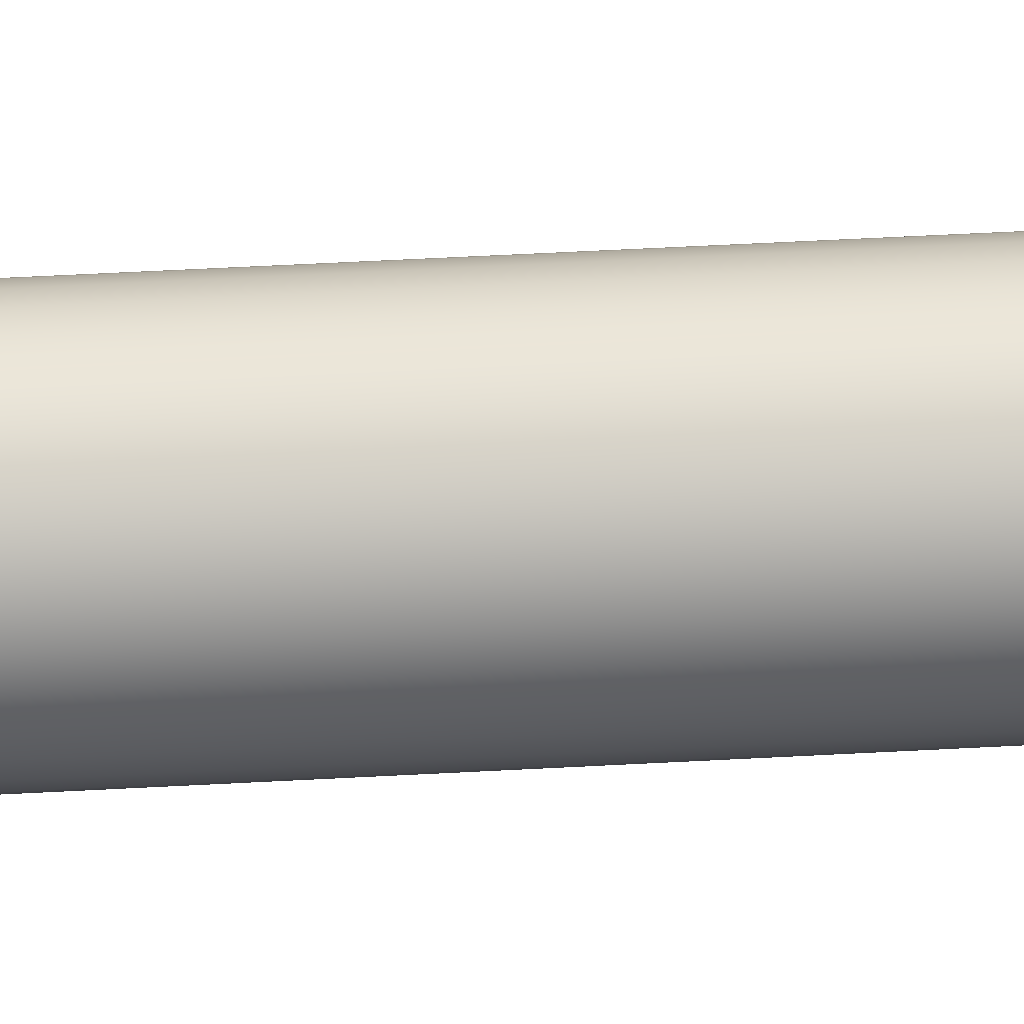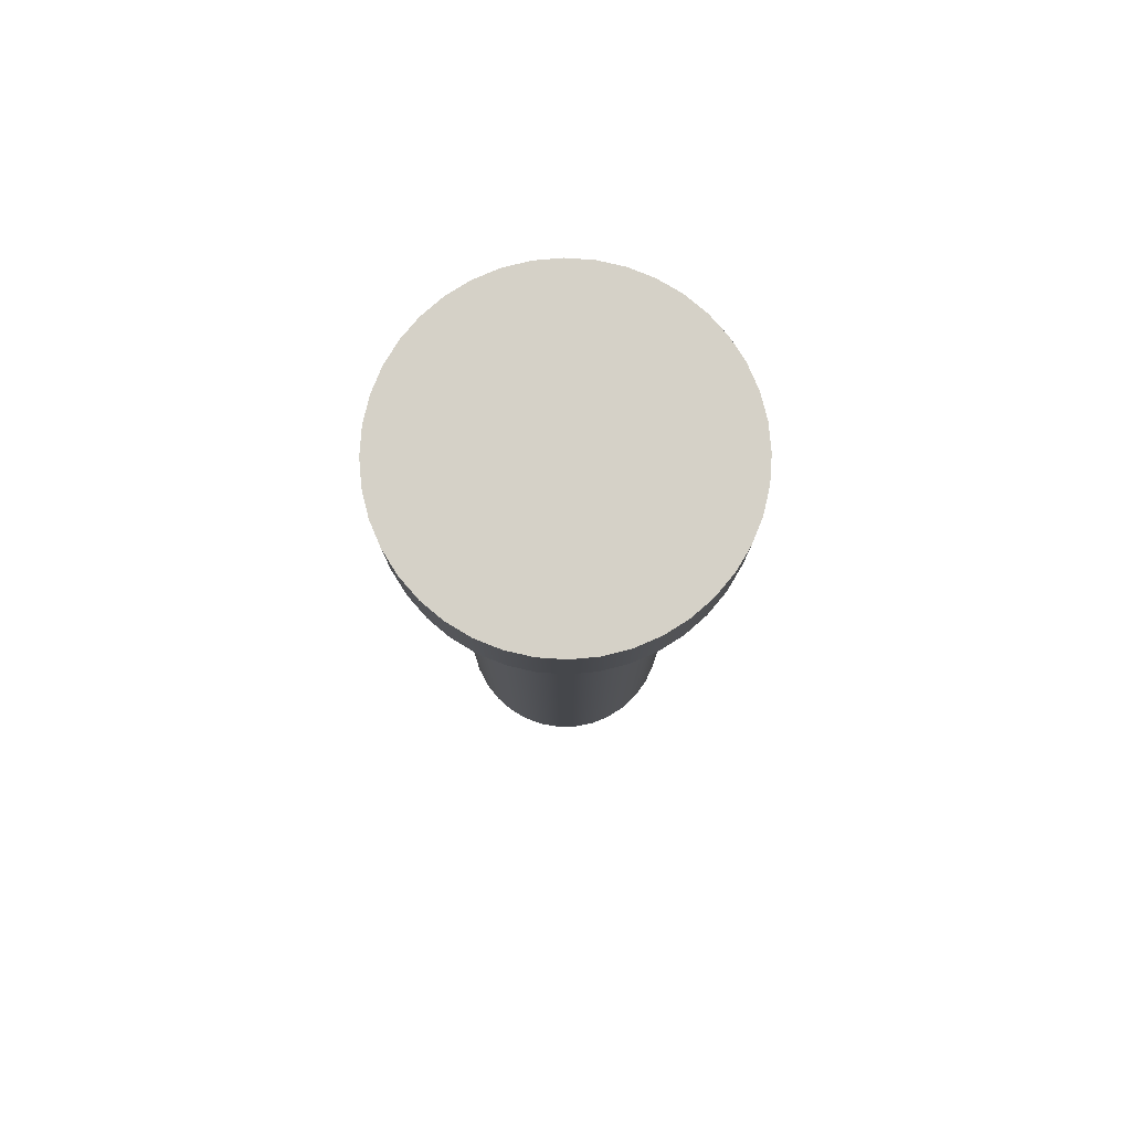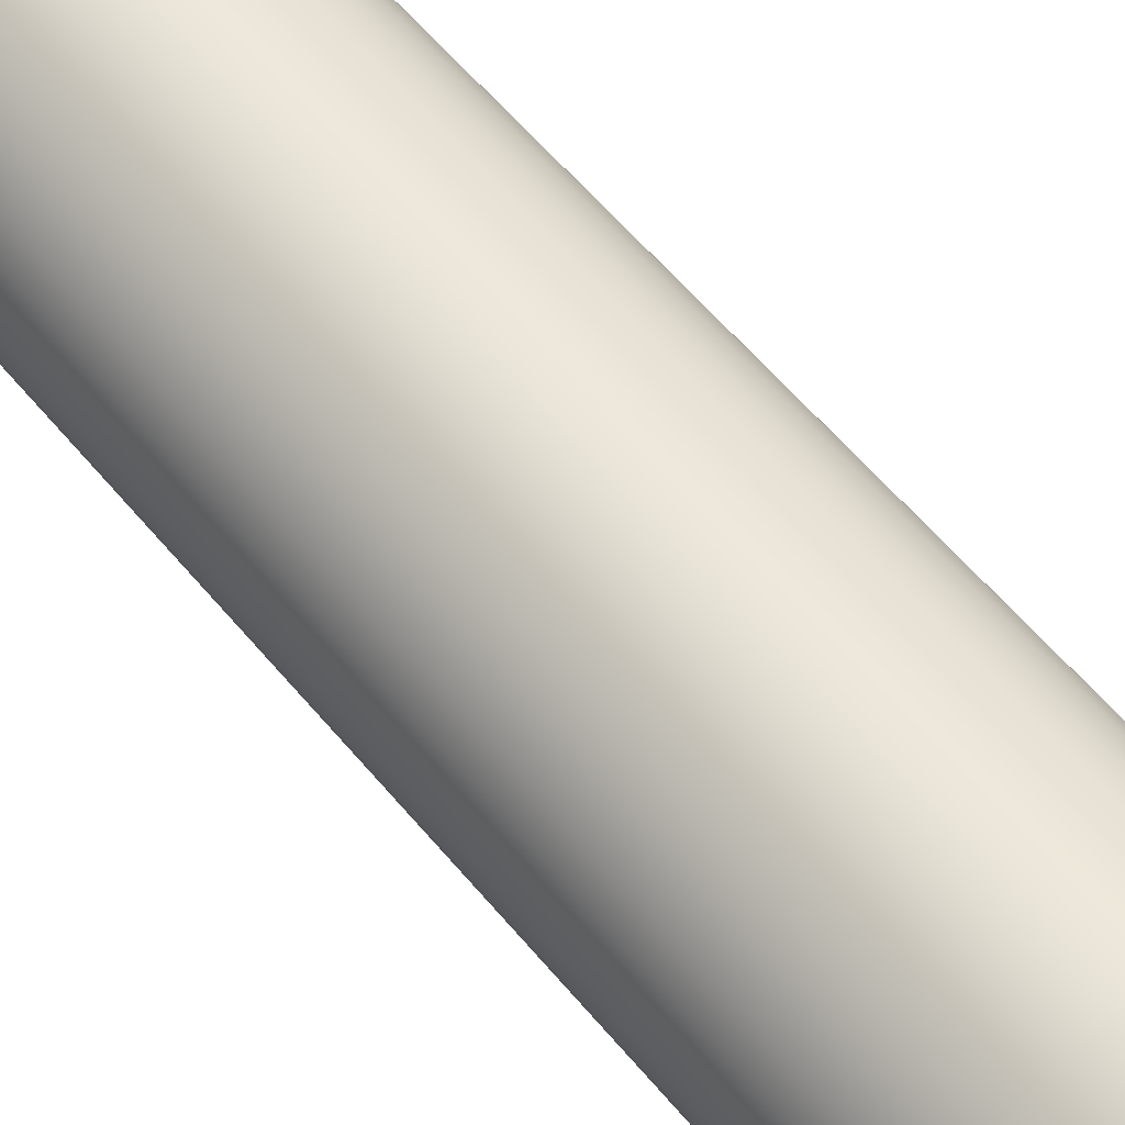
<metadata>
{"format":"obj","ext":"obj","renderer":"f3d","projection":"perspective","resolution":1024,"background":"white","views":[{"elev":67.9,"azim":87.1,"up":"+Z"},{"elev":79.5,"azim":-117.6,"up":"+Y"},{"elev":56.3,"azim":141.4,"up":"+Z"}]}
</metadata>
<code>
v 1.593 9.368 -1.951e-16
v 1.573 9.368 -0.2492
v 1.515 9.368 -0.4923
v 1.419 9.368 -0.7232
v 1.289 9.368 -0.9363
v 1.126 9.368 -1.126
v 0.9363 9.368 -1.289
v 0.7232 9.368 -1.419
v 0.4923 9.368 -1.515
v 0.2492 9.368 -1.573
v -9.754e-17 9.368 -1.593
v -0.2492 9.368 -1.573
v -0.4923 9.368 -1.515
v -0.7232 9.368 -1.419
v -0.9363 9.368 -1.289
v -1.126 9.368 -1.126
v -1.289 9.368 -0.9363
v -1.419 9.368 -0.7232
v -1.515 9.368 -0.4923
v -1.573 9.368 -0.2492
v -1.593 9.368 0
v -1.573 9.368 0.2492
v -1.515 9.368 0.4923
v -1.419 9.368 0.7232
v -1.289 9.368 0.9363
v -1.126 9.368 1.126
v -0.9363 9.368 1.289
v -0.7232 9.368 1.419
v -0.4923 9.368 1.515
v -0.2492 9.368 1.573
v -9.754e-17 9.368 1.593
v 0.2492 9.368 1.573
v 0.4923 9.368 1.515
v 0.7232 9.368 1.419
v 0.9363 9.368 1.289
v 1.126 9.368 1.126
v 1.289 9.368 0.9363
v 1.419 9.368 0.7232
v 1.515 9.368 0.4923
v 1.573 9.368 0.2492
v 1.22 8.021 -1.494e-16
v 1.2 8.021 0.2178
v 1.142 8.021 0.4287
v 1.047 8.021 0.6257
v 0.9187 8.021 0.8027
v 0.7607 8.021 0.9538
v 0.5781 8.021 1.074
v 0.377 8.021 1.16
v 0.1638 8.021 1.209
v -0.05474 8.021 1.219
v -0.2715 8.021 1.189
v -0.4795 8.021 1.122
v -0.6721 8.021 1.018
v -0.8431 8.021 0.8818
v -0.987 8.021 0.7171
v -1.099 8.021 0.5293
v -1.176 8.021 0.3246
v -1.215 8.021 0.1094
v -1.215 8.021 -0.1094
v -1.176 8.021 -0.3246
v -1.099 8.021 -0.5293
v -0.987 8.021 -0.7171
v -0.8431 8.021 -0.8818
v -0.6721 8.021 -1.018
v -0.4795 8.021 -1.122
v -0.2715 8.021 -1.189
v -0.05474 8.021 -1.219
v 0.1638 8.021 -1.209
v 0.377 8.021 -1.16
v 0.5781 8.021 -1.074
v 0.7607 8.021 -0.9538
v 0.9187 8.021 -0.8027
v 1.047 8.021 -0.6257
v 1.142 8.021 -0.4287
v 1.2 8.021 -0.2178
v -1.138 8.021 1.394e-16
v -1.119 8.021 0.2091
v -1.061 8.021 0.4111
v -0.9675 8.021 0.5991
v -0.841 8.021 0.7667
v -0.6858 8.021 0.9081
v -0.5073 8.021 1.019
v -0.3114 8.021 1.095
v -0.105 8.021 1.133
v 0.105 8.021 1.133
v 0.3114 8.021 1.095
v 0.5073 8.021 1.019
v 0.6858 8.021 0.9081
v 0.841 8.021 0.7667
v 0.9675 8.021 0.5991
v 1.061 8.021 0.4111
v 1.119 8.021 0.2091
v 1.138 8.021 0
v 1.119 8.021 -0.2091
v 1.061 8.021 -0.4111
v 0.9675 8.021 -0.5991
v 0.841 8.021 -0.7667
v 0.6858 8.021 -0.9081
v 0.5073 8.021 -1.019
v 0.3114 8.021 -1.095
v 0.105 8.021 -1.133
v -0.105 8.021 -1.133
v -0.3114 8.021 -1.095
v -0.5073 8.021 -1.019
v -0.6858 8.021 -0.9081
v -0.841 8.021 -0.7667
v -0.9675 8.021 -0.5991
v -1.061 8.021 -0.4111
v -1.119 8.021 -0.2091
v 1.593 8.5 -1.951e-16
v 1.573 8.5 0.2492
v 1.515 8.5 0.4923
v 1.419 8.5 0.7232
v 1.289 8.5 0.9363
v 1.126 8.5 1.126
v 0.9363 8.5 1.289
v 0.7232 8.5 1.419
v 0.4923 8.5 1.515
v 0.2492 8.5 1.573
v -9.754e-17 8.5 1.593
v -0.2492 8.5 1.573
v -0.4923 8.5 1.515
v -0.7232 8.5 1.419
v -0.9363 8.5 1.289
v -1.126 8.5 1.126
v -1.289 8.5 0.9363
v -1.419 8.5 0.7232
v -1.515 8.5 0.4923
v -1.573 8.5 0.2492
v -1.593 8.5 0
v -1.573 8.5 -0.2492
v -1.515 8.5 -0.4923
v -1.419 8.5 -0.7232
v -1.289 8.5 -0.9363
v -1.126 8.5 -1.126
v -0.9363 8.5 -1.289
v -0.7232 8.5 -1.419
v -0.4923 8.5 -1.515
v -0.2492 8.5 -1.573
v -9.754e-17 8.5 -1.593
v 0.2492 8.5 -1.573
v 0.4923 8.5 -1.515
v 0.7232 8.5 -1.419
v 0.9363 8.5 -1.289
v 1.126 8.5 -1.126
v 1.289 8.5 -0.9363
v 1.419 8.5 -0.7232
v 1.515 8.5 -0.4923
v 1.573 8.5 -0.2492
v 1.22 8.5 -1.494e-16
v 1.2 8.5 -0.2178
v 1.142 8.5 -0.4287
v 1.047 8.5 -0.6257
v 0.9187 8.5 -0.8027
v 0.7607 8.5 -0.9538
v 0.5781 8.5 -1.074
v 0.377 8.5 -1.16
v 0.1638 8.5 -1.209
v -0.05474 8.5 -1.219
v -0.2715 8.5 -1.189
v -0.4795 8.5 -1.122
v -0.6721 8.5 -1.018
v -0.8431 8.5 -0.8818
v -0.987 8.5 -0.7171
v -1.099 8.5 -0.5293
v -1.176 8.5 -0.3246
v -1.215 8.5 -0.1094
v -1.215 8.5 0.1094
v -1.176 8.5 0.3246
v -1.099 8.5 0.5293
v -0.987 8.5 0.7171
v -0.8431 8.5 0.8818
v -0.6721 8.5 1.018
v -0.4795 8.5 1.122
v -0.2715 8.5 1.189
v -0.05474 8.5 1.219
v 0.1638 8.5 1.209
v 0.377 8.5 1.16
v 0.5781 8.5 1.074
v 0.7607 8.5 0.9538
v 0.9187 8.5 0.8027
v 1.047 8.5 0.6257
v 1.142 8.5 0.4287
v 1.2 8.5 0.2178
v 1.22 8.5 -1.494e-16
v 1.2 8.5 0.2178
v 1.142 8.5 0.4287
v 1.047 8.5 0.6257
v 0.9187 8.5 0.8027
v 0.7607 8.5 0.9538
v 0.5781 8.5 1.074
v 0.377 8.5 1.16
v 0.1638 8.5 1.209
v -0.05474 8.5 1.219
v -0.2715 8.5 1.189
v -0.4795 8.5 1.122
v -0.6721 8.5 1.018
v -0.8431 8.5 0.8818
v -0.987 8.5 0.7171
v -1.099 8.5 0.5293
v -1.176 8.5 0.3246
v -1.215 8.5 0.1094
v -1.215 8.5 -0.1094
v -1.176 8.5 -0.3246
v -1.099 8.5 -0.5293
v -0.987 8.5 -0.7171
v -0.8431 8.5 -0.8818
v -0.6721 8.5 -1.018
v -0.4795 8.5 -1.122
v -0.2715 8.5 -1.189
v -0.05474 8.5 -1.219
v 0.1638 8.5 -1.209
v 0.377 8.5 -1.16
v 0.5781 8.5 -1.074
v 0.7607 8.5 -0.9538
v 0.9187 8.5 -0.8027
v 1.047 8.5 -0.6257
v 1.142 8.5 -0.4287
v 1.2 8.5 -0.2178
v 1.22 8.021 -1.494e-16
v 1.2 8.021 -0.2178
v 1.142 8.021 -0.4287
v 1.047 8.021 -0.6257
v 0.9187 8.021 -0.8027
v 0.7607 8.021 -0.9538
v 0.5781 8.021 -1.074
v 0.377 8.021 -1.16
v 0.1638 8.021 -1.209
v -0.05474 8.021 -1.219
v -0.2715 8.021 -1.189
v -0.4795 8.021 -1.122
v -0.6721 8.021 -1.018
v -0.8431 8.021 -0.8818
v -0.987 8.021 -0.7171
v -1.099 8.021 -0.5293
v -1.176 8.021 -0.3246
v -1.215 8.021 -0.1094
v -1.215 8.021 0.1094
v -1.176 8.021 0.3246
v -1.099 8.021 0.5293
v -0.987 8.021 0.7171
v -0.8431 8.021 0.8818
v -0.6721 8.021 1.018
v -0.4795 8.021 1.122
v -0.2715 8.021 1.189
v -0.05474 8.021 1.219
v 0.1638 8.021 1.209
v 0.377 8.021 1.16
v 0.5781 8.021 1.074
v 0.7607 8.021 0.9538
v 0.9187 8.021 0.8027
v 1.047 8.021 0.6257
v 1.142 8.021 0.4287
v 1.2 8.021 0.2178
v 1.22 8.021 -1.494e-16
v 1.22 8.5 -1.494e-16
v -1.138 0 1.394e-16
v -1.119 0 -0.2091
v -1.061 0 -0.4111
v -0.9675 0 -0.5991
v -0.841 0 -0.7667
v -0.6858 0 -0.9081
v -0.5073 0 -1.019
v -0.3114 0 -1.095
v -0.105 0 -1.133
v 0.105 0 -1.133
v 0.3114 0 -1.095
v 0.5073 0 -1.019
v 0.6858 0 -0.9081
v 0.841 0 -0.7667
v 0.9675 0 -0.5991
v 1.061 0 -0.4111
v 1.119 0 -0.2091
v 1.138 0 0
v 1.119 0 0.2091
v 1.061 0 0.4111
v 0.9675 0 0.5991
v 0.841 0 0.7667
v 0.6858 0 0.9081
v 0.5073 0 1.019
v 0.3114 0 1.095
v 0.105 0 1.133
v -0.105 0 1.133
v -0.3114 0 1.095
v -0.5073 0 1.019
v -0.6858 0 0.9081
v -0.841 0 0.7667
v -0.9675 0 0.5991
v -1.061 0 0.4111
v -1.119 0 0.2091
v -1.138 8.021 1.394e-16
v -1.119 8.021 -0.2091
v -1.061 8.021 -0.4111
v -0.9675 8.021 -0.5991
v -0.841 8.021 -0.7667
v -0.6858 8.021 -0.9081
v -0.5073 8.021 -1.019
v -0.3114 8.021 -1.095
v -0.105 8.021 -1.133
v 0.105 8.021 -1.133
v 0.3114 8.021 -1.095
v 0.5073 8.021 -1.019
v 0.6858 8.021 -0.9081
v 0.841 8.021 -0.7667
v 0.9675 8.021 -0.5991
v 1.061 8.021 -0.4111
v 1.119 8.021 -0.2091
v 1.138 8.021 0
v 1.119 8.021 0.2091
v 1.061 8.021 0.4111
v 0.9675 8.021 0.5991
v 0.841 8.021 0.7667
v 0.6858 8.021 0.9081
v 0.5073 8.021 1.019
v 0.3114 8.021 1.095
v 0.105 8.021 1.133
v -0.105 8.021 1.133
v -0.3114 8.021 1.095
v -0.5073 8.021 1.019
v -0.6858 8.021 0.9081
v -0.841 8.021 0.7667
v -0.9675 8.021 0.5991
v -1.061 8.021 0.4111
v -1.119 8.021 0.2091
v -1.138 0 1.394e-16
v -1.119 0 0.2091
v -1.061 0 0.4111
v -0.9675 0 0.5991
v -0.841 0 0.7667
v -0.6858 0 0.9081
v -0.5073 0 1.019
v -0.3114 0 1.095
v -0.105 0 1.133
v 0.105 0 1.133
v 0.3114 0 1.095
v 0.5073 0 1.019
v 0.6858 0 0.9081
v 0.841 0 0.7667
v 0.9675 0 0.5991
v 1.061 0 0.4111
v 1.119 0 0.2091
v 1.138 0 0
v 1.119 0 -0.2091
v 1.061 0 -0.4111
v 0.9675 0 -0.5991
v 0.841 0 -0.7667
v 0.6858 0 -0.9081
v 0.5073 0 -1.019
v 0.3114 0 -1.095
v 0.105 0 -1.133
v -0.105 0 -1.133
v -0.3114 0 -1.095
v -0.5073 0 -1.019
v -0.6858 0 -0.9081
v -0.841 0 -0.7667
v -0.9675 0 -0.5991
v -1.061 0 -0.4111
v -1.119 0 -0.2091
v -1.138 0 1.394e-16
v -1.138 8.021 1.394e-16
v 1.593 9.368 -1.951e-16
v 1.573 9.368 0.2492
v 1.515 9.368 0.4923
v 1.419 9.368 0.7232
v 1.289 9.368 0.9363
v 1.126 9.368 1.126
v 0.9363 9.368 1.289
v 0.7232 9.368 1.419
v 0.4923 9.368 1.515
v 0.2492 9.368 1.573
v -9.754e-17 9.368 1.593
v -0.2492 9.368 1.573
v -0.4923 9.368 1.515
v -0.7232 9.368 1.419
v -0.9363 9.368 1.289
v -1.126 9.368 1.126
v -1.289 9.368 0.9363
v -1.419 9.368 0.7232
v -1.515 9.368 0.4923
v -1.573 9.368 0.2492
v -1.593 9.368 0
v -1.573 9.368 -0.2492
v -1.515 9.368 -0.4923
v -1.419 9.368 -0.7232
v -1.289 9.368 -0.9363
v -1.126 9.368 -1.126
v -0.9363 9.368 -1.289
v -0.7232 9.368 -1.419
v -0.4923 9.368 -1.515
v -0.2492 9.368 -1.573
v -9.754e-17 9.368 -1.593
v 0.2492 9.368 -1.573
v 0.4923 9.368 -1.515
v 0.7232 9.368 -1.419
v 0.9363 9.368 -1.289
v 1.126 9.368 -1.126
v 1.289 9.368 -0.9363
v 1.419 9.368 -0.7232
v 1.515 9.368 -0.4923
v 1.573 9.368 -0.2492
v 1.593 8.5 -1.951e-16
v 1.573 8.5 -0.2492
v 1.515 8.5 -0.4923
v 1.419 8.5 -0.7232
v 1.289 8.5 -0.9363
v 1.126 8.5 -1.126
v 0.9363 8.5 -1.289
v 0.7232 8.5 -1.419
v 0.4923 8.5 -1.515
v 0.2492 8.5 -1.573
v -9.754e-17 8.5 -1.593
v -0.2492 8.5 -1.573
v -0.4923 8.5 -1.515
v -0.7232 8.5 -1.419
v -0.9363 8.5 -1.289
v -1.126 8.5 -1.126
v -1.289 8.5 -0.9363
v -1.419 8.5 -0.7232
v -1.515 8.5 -0.4923
v -1.573 8.5 -0.2492
v -1.593 8.5 0
v -1.573 8.5 0.2492
v -1.515 8.5 0.4923
v -1.419 8.5 0.7232
v -1.289 8.5 0.9363
v -1.126 8.5 1.126
v -0.9363 8.5 1.289
v -0.7232 8.5 1.419
v -0.4923 8.5 1.515
v -0.2492 8.5 1.573
v -9.754e-17 8.5 1.593
v 0.2492 8.5 1.573
v 0.4923 8.5 1.515
v 0.7232 8.5 1.419
v 0.9363 8.5 1.289
v 1.126 8.5 1.126
v 1.289 8.5 0.9363
v 1.419 8.5 0.7232
v 1.515 8.5 0.4923
v 1.573 8.5 0.2492
v 1.593 8.5 -1.951e-16
v 1.593 9.368 -1.951e-16
f 2 20 1
f 1 20 21
f 1 21 40
f 40 21 22
f 40 22 39
f 39 22 23
f 39 23 38
f 38 23 24
f 38 24 37
f 37 24 25
f 37 25 36
f 36 25 26
f 36 26 35
f 35 26 27
f 35 27 34
f 34 27 28
f 34 28 33
f 33 28 29
f 33 29 32
f 32 29 30
f 32 30 31
f 20 2 19
f 19 2 3
f 19 3 18
f 18 3 4
f 18 4 17
f 17 4 5
f 17 5 16
f 16 5 6
f 16 6 15
f 15 6 7
f 15 7 14
f 14 7 8
f 14 8 13
f 13 8 9
f 13 9 12
f 12 9 10
f 12 10 11
f 75 41 93
f 93 41 42
f 93 42 92
f 92 42 43
f 92 43 91
f 91 43 44
f 91 44 90
f 90 44 45
f 90 45 89
f 89 45 46
f 89 46 88
f 88 46 47
f 88 47 87
f 87 47 48
f 87 48 86
f 86 48 49
f 86 49 85
f 85 49 50
f 85 50 84
f 84 50 51
f 84 51 83
f 83 51 52
f 83 52 82
f 82 52 53
f 82 53 81
f 81 53 54
f 81 54 80
f 80 54 55
f 80 55 79
f 79 55 56
f 79 56 78
f 78 56 57
f 78 57 77
f 77 57 58
f 77 58 76
f 76 58 59
f 76 59 109
f 109 59 60
f 109 60 108
f 108 60 61
f 108 61 107
f 107 61 62
f 107 62 106
f 106 62 63
f 106 63 105
f 105 63 64
f 105 64 104
f 104 64 65
f 104 65 103
f 103 65 66
f 103 66 102
f 102 66 67
f 102 67 101
f 101 67 68
f 101 68 100
f 100 68 69
f 100 69 99
f 99 69 70
f 99 70 98
f 98 70 71
f 98 71 97
f 97 71 72
f 97 72 96
f 96 72 73
f 96 73 95
f 95 73 74
f 95 74 94
f 94 74 75
f 94 75 93
f 149 110 150
f 150 110 111
f 150 111 184
f 184 111 112
f 184 112 183
f 183 112 113
f 183 113 182
f 182 113 114
f 182 114 181
f 181 114 115
f 181 115 180
f 180 115 116
f 180 116 179
f 179 116 117
f 179 117 178
f 178 117 118
f 178 118 119
f 178 119 177
f 177 119 120
f 177 120 176
f 176 120 121
f 176 121 175
f 175 121 122
f 175 122 174
f 174 122 123
f 174 123 173
f 173 123 124
f 173 124 172
f 172 124 125
f 172 125 171
f 171 125 126
f 171 126 127
f 171 127 170
f 170 127 128
f 170 128 169
f 169 128 129
f 169 129 168
f 168 129 130
f 168 130 167
f 167 130 131
f 167 131 166
f 166 131 132
f 166 132 165
f 165 132 133
f 165 133 164
f 164 133 134
f 164 134 135
f 164 135 163
f 163 135 136
f 163 136 162
f 162 136 137
f 162 137 161
f 161 137 138
f 161 138 160
f 160 138 139
f 160 139 159
f 159 139 140
f 159 140 158
f 158 140 141
f 158 141 157
f 157 141 142
f 157 142 143
f 157 143 156
f 156 143 144
f 156 144 155
f 155 144 145
f 155 145 154
f 154 145 146
f 154 146 153
f 153 146 147
f 153 147 152
f 152 147 148
f 152 148 151
f 151 148 149
f 151 149 150
f 186 254 185
f 185 254 255
f 256 220 219
f 219 220 221
f 219 221 218
f 218 221 222
f 218 222 217
f 217 222 223
f 217 223 216
f 216 223 224
f 216 224 215
f 215 224 225
f 215 225 214
f 214 225 226
f 214 226 213
f 213 226 227
f 213 227 212
f 212 227 228
f 212 228 211
f 211 228 229
f 211 229 210
f 210 229 230
f 210 230 209
f 209 230 231
f 209 231 208
f 208 231 232
f 208 232 207
f 207 232 233
f 207 233 206
f 206 233 234
f 206 234 205
f 205 234 235
f 205 235 204
f 204 235 236
f 204 236 203
f 203 236 237
f 203 237 202
f 202 237 238
f 202 238 201
f 201 238 239
f 201 239 200
f 200 239 240
f 200 240 199
f 199 240 241
f 199 241 198
f 198 241 242
f 198 242 197
f 197 242 243
f 197 243 196
f 196 243 244
f 196 244 195
f 195 244 245
f 195 245 194
f 194 245 246
f 194 246 193
f 193 246 247
f 193 247 192
f 192 247 248
f 192 248 191
f 191 248 249
f 191 249 190
f 190 249 250
f 190 250 189
f 189 250 251
f 189 251 188
f 188 251 252
f 188 252 187
f 187 252 253
f 187 253 186
f 186 253 254
f 258 273 257
f 257 273 274
f 257 274 290
f 290 274 275
f 290 275 289
f 289 275 276
f 289 276 288
f 288 276 277
f 288 277 287
f 287 277 278
f 287 278 286
f 286 278 279
f 286 279 285
f 285 279 280
f 285 280 284
f 284 280 281
f 284 281 283
f 283 281 282
f 273 258 272
f 272 258 259
f 272 259 271
f 271 259 260
f 271 260 270
f 270 260 261
f 270 261 269
f 269 261 262
f 269 262 268
f 268 262 263
f 268 263 267
f 267 263 264
f 267 264 266
f 266 264 265
f 292 358 291
f 291 358 359
f 360 325 324
f 324 325 326
f 324 326 323
f 323 326 327
f 323 327 322
f 322 327 328
f 322 328 321
f 321 328 329
f 321 329 320
f 320 329 330
f 320 330 319
f 319 330 331
f 319 331 318
f 318 331 332
f 318 332 317
f 317 332 333
f 317 333 316
f 316 333 334
f 316 334 315
f 315 334 335
f 315 335 314
f 314 335 336
f 314 336 313
f 313 336 337
f 313 337 312
f 312 337 338
f 312 338 311
f 311 338 339
f 311 339 310
f 310 339 340
f 310 340 309
f 309 340 341
f 309 341 308
f 308 341 342
f 308 342 307
f 307 342 343
f 307 343 306
f 306 343 344
f 306 344 305
f 305 344 345
f 305 345 304
f 304 345 346
f 304 346 303
f 303 346 347
f 303 347 302
f 302 347 348
f 302 348 301
f 301 348 349
f 301 349 300
f 300 349 350
f 300 350 299
f 299 350 351
f 299 351 298
f 298 351 352
f 298 352 297
f 297 352 353
f 297 353 296
f 296 353 354
f 296 354 295
f 295 354 355
f 295 355 294
f 294 355 356
f 294 356 293
f 293 356 357
f 293 357 292
f 292 357 358
f 362 440 361
f 361 440 441
f 442 401 400
f 400 401 402
f 400 402 399
f 399 402 403
f 399 403 398
f 398 403 404
f 398 404 397
f 397 404 405
f 397 405 396
f 396 405 406
f 396 406 395
f 395 406 407
f 395 407 394
f 394 407 408
f 394 408 393
f 393 408 409
f 393 409 392
f 392 409 410
f 392 410 391
f 391 410 411
f 391 411 390
f 390 411 412
f 390 412 389
f 389 412 413
f 389 413 388
f 388 413 414
f 388 414 387
f 387 414 415
f 387 415 386
f 386 415 416
f 386 416 385
f 385 416 417
f 385 417 384
f 384 417 418
f 384 418 383
f 383 418 419
f 383 419 382
f 382 419 420
f 382 420 381
f 381 420 421
f 381 421 380
f 380 421 422
f 380 422 379
f 379 422 423
f 379 423 378
f 378 423 424
f 378 424 377
f 377 424 425
f 377 425 376
f 376 425 426
f 376 426 375
f 375 426 427
f 375 427 374
f 374 427 428
f 374 428 373
f 373 428 429
f 373 429 372
f 372 429 430
f 372 430 371
f 371 430 431
f 371 431 370
f 370 431 432
f 370 432 369
f 369 432 433
f 369 433 368
f 368 433 434
f 368 434 367
f 367 434 435
f 367 435 366
f 366 435 436
f 366 436 365
f 365 436 437
f 365 437 364
f 364 437 438
f 364 438 363
f 363 438 439
f 363 439 362
f 362 439 440

</code>
